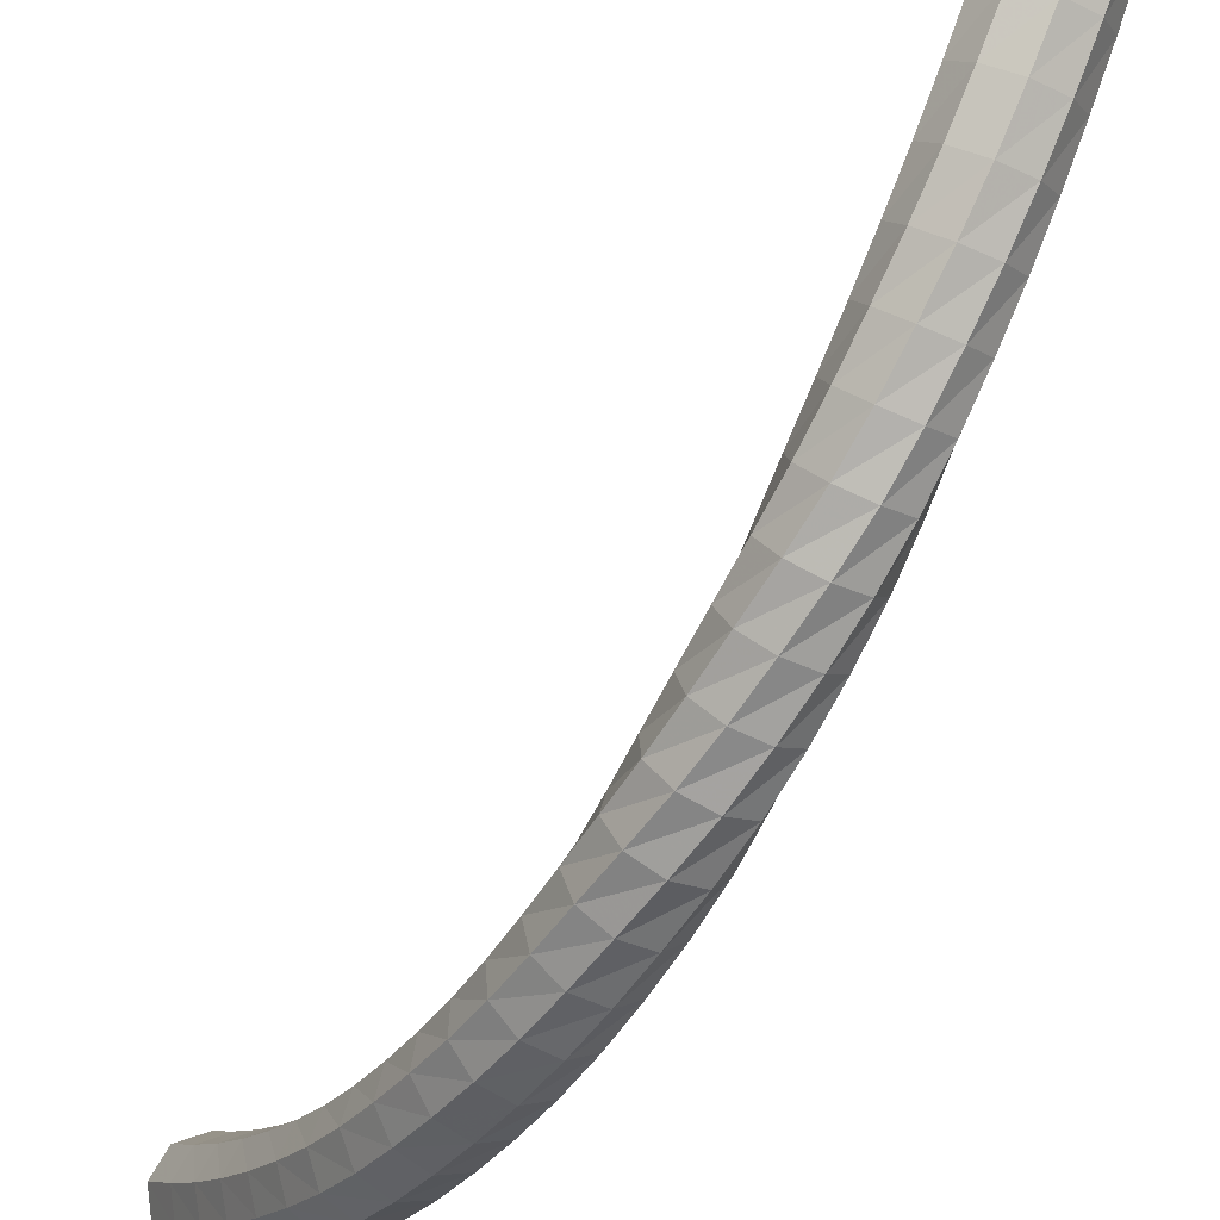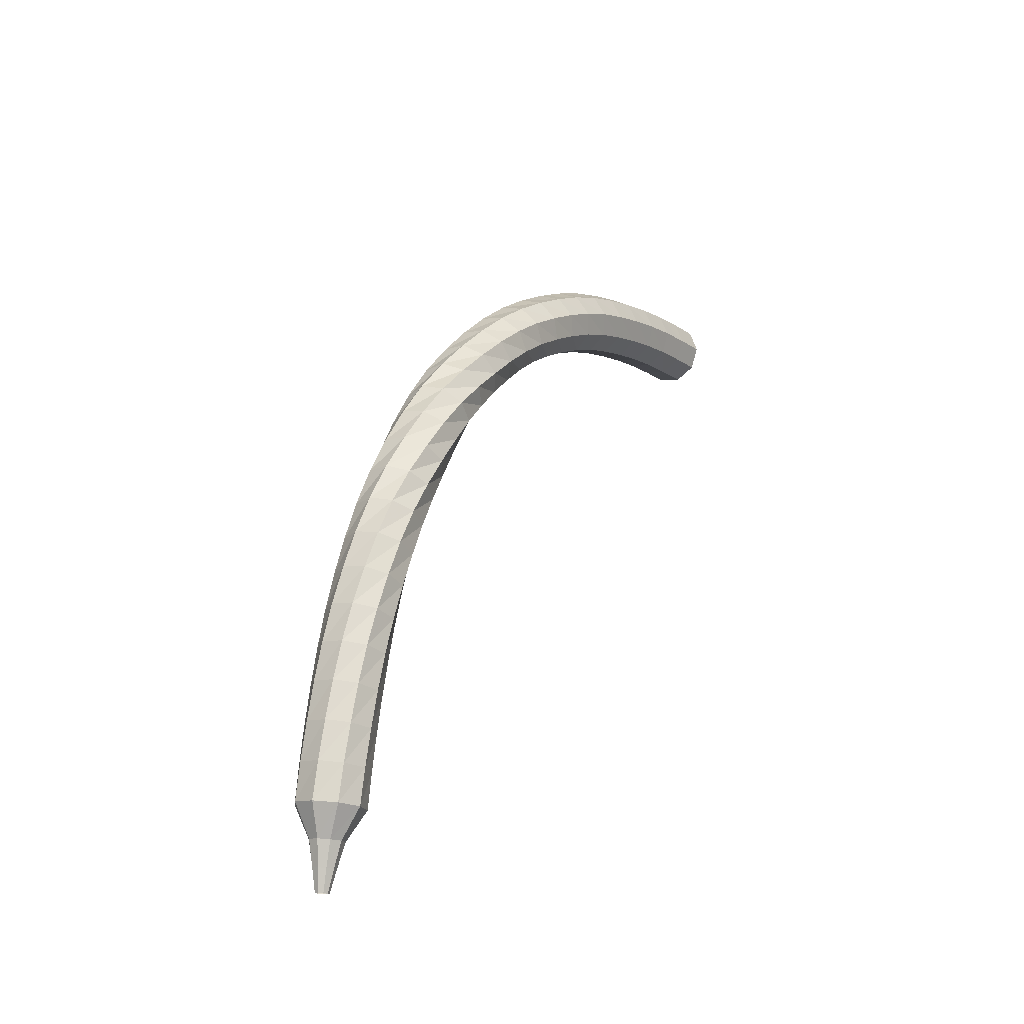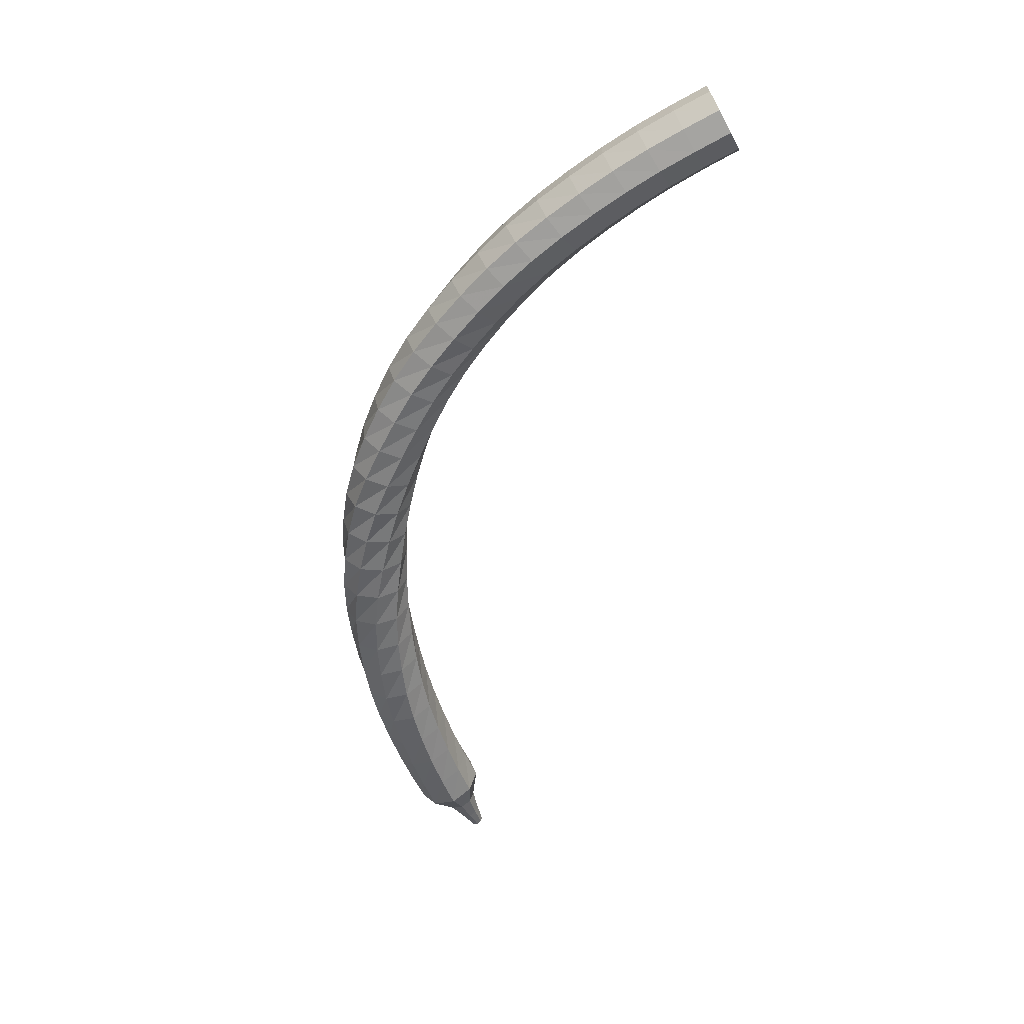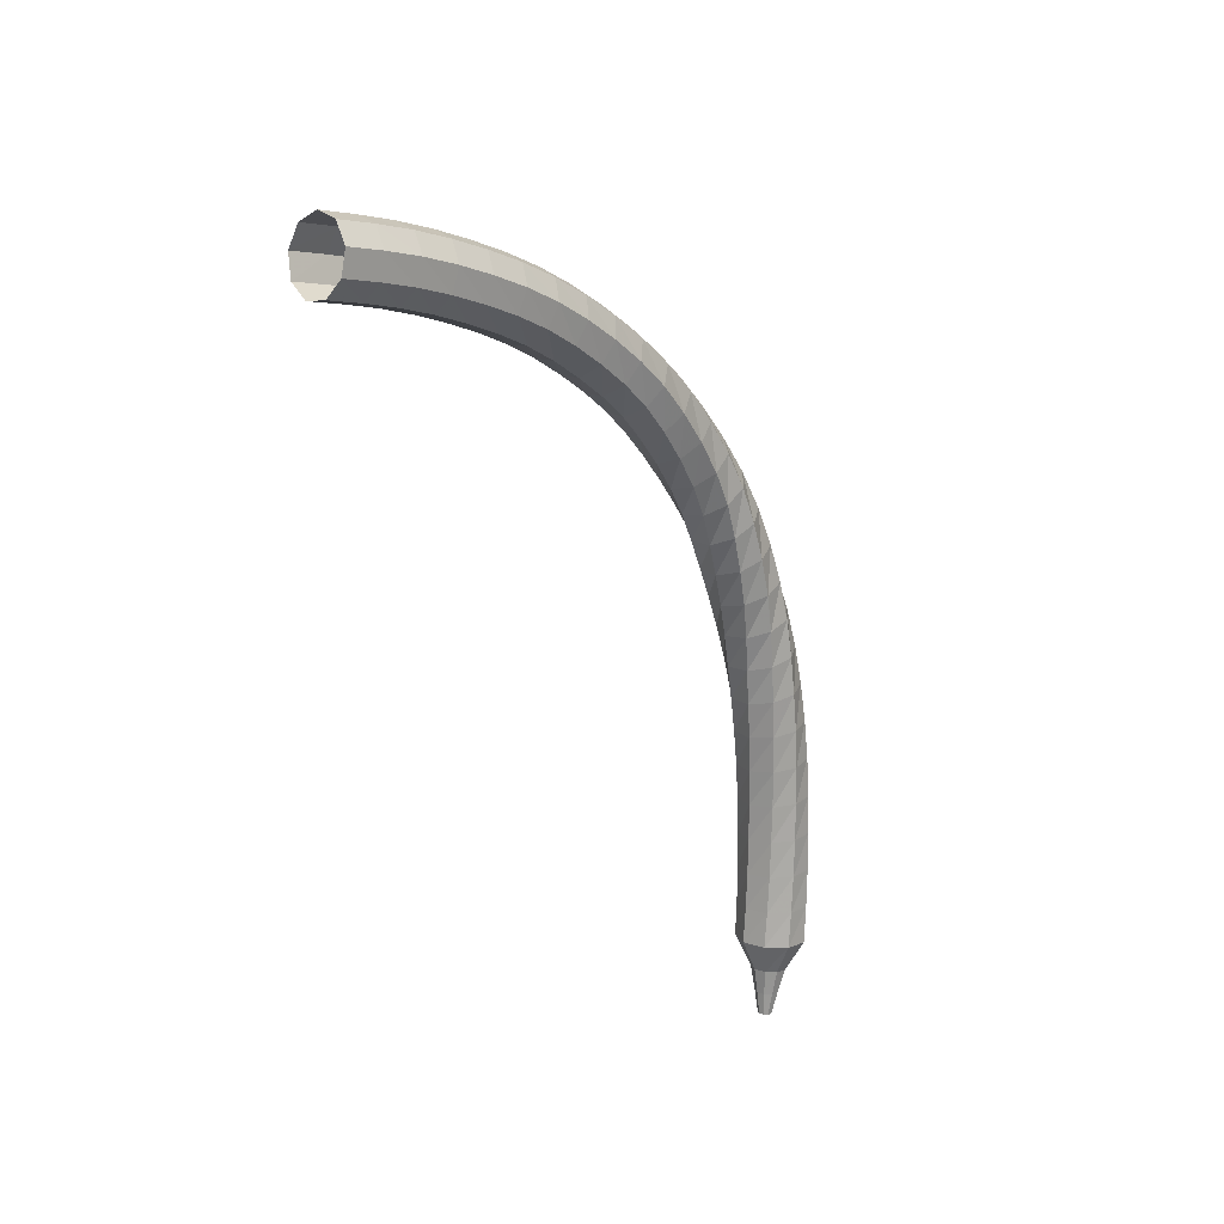
<metadata>
{"format":"obj","ext":"obj","renderer":"f3d","projection":"perspective","resolution":1024,"background":"white","views":[{"elev":-68.1,"azim":173.8,"up":"+Y"},{"elev":-49.3,"azim":14.4,"up":"+Z"},{"elev":16.3,"azim":67.7,"up":"+Z"},{"elev":44.4,"azim":-152.5,"up":"+Z"}]}
</metadata>
<code>
g tube1
v 112.3 103.5 163.8
v 112.7 103.7 163.1
v 113.5 103.6 162.7
v 114.2 103.2 162.8
v 114.6 102.6 163.4
v 114.4 102.3 164.1
v 113.8 102.2 164.7
v 113 102.5 164.8
v 112.4 103 164.5
v 112.3 103.5 163.8
v 111.8 102.4 163.1
v 112.2 102.7 162.4
v 113 102.5 162.1
v 113.7 102.1 162.2
v 114.1 101.6 162.8
v 113.9 101.2 163.5
v 113.3 101.1 164.1
v 112.5 101.4 164.2
v 111.9 101.9 163.8
v 111.8 102.4 163.1
v 111.3 101.4 162.5
v 111.7 101.6 161.8
v 112.5 101.5 161.4
v 113.2 101.1 161.5
v 113.6 100.5 162.1
v 113.4 100.1 162.8
v 112.7 100.1 163.4
v 111.9 100.4 163.5
v 111.4 100.9 163.1
v 111.3 101.4 162.5
v 110.8 100.4 161.7
v 111.3 100.7 161.1
v 112 100.6 160.7
v 112.7 100.1 160.8
v 113.1 99.51 161.4
v 112.8 99.09 162.1
v 112.2 99.02 162.6
v 111.4 99.34 162.8
v 110.8 99.9 162.4
v 110.8 100.4 161.7
v 110.3 99.5 161
v 110.8 99.77 160.3
v 111.5 99.63 160
v 112.2 99.15 160.1
v 112.5 98.54 160.6
v 112.3 98.1 161.3
v 111.6 98.02 161.8
v 110.8 98.36 162
v 110.3 98.94 161.6
v 110.3 99.5 161
v 109.8 98.6 160.2
v 110.3 98.89 159.5
v 111.1 98.74 159.2
v 111.7 98.24 159.3
v 112 97.6 159.8
v 111.7 97.14 160.5
v 111.1 97.07 161
v 110.3 97.41 161.1
v 109.8 98.02 160.8
v 109.8 98.6 160.2
v 109.3 97.78 159.3
v 109.8 98.08 158.7
v 110.6 97.92 158.4
v 111.2 97.38 158.5
v 111.5 96.71 159
v 111.2 96.23 159.6
v 110.5 96.15 160.1
v 109.7 96.53 160.2
v 109.2 97.17 159.9
v 109.3 97.78 159.3
v 108.8 97.04 158.4
v 109.3 97.34 157.8
v 110.1 97.16 157.5
v 110.8 96.59 157.6
v 110.9 95.89 158.1
v 110.6 95.39 158.7
v 109.9 95.32 159.1
v 109.1 95.72 159.2
v 108.7 96.4 158.9
v 108.8 97.04 158.4
v 108.3 96.37 157.4
v 108.9 96.67 156.9
v 109.7 96.46 156.6
v 110.3 95.86 156.7
v 110.4 95.13 157.1
v 110 94.62 157.7
v 109.2 94.57 158.1
v 108.5 95 158.2
v 108.1 95.71 157.9
v 108.3 96.37 157.4
v 107.8 95.76 156.4
v 108.4 96.05 155.9
v 109.2 95.82 155.6
v 109.7 95.17 155.7
v 109.8 94.42 156.1
v 109.4 93.92 156.6
v 108.6 93.89 157
v 107.9 94.36 157.1
v 107.6 95.1 156.9
v 107.8 95.76 156.4
v 107.3 95.26 155.3
v 108 95.52 154.8
v 108.8 95.23 154.6
v 109.3 94.55 154.7
v 109.3 93.78 155.1
v 108.8 93.28 155.5
v 108 93.3 155.9
v 107.3 93.81 156
v 107 94.59 155.8
v 107.3 95.26 155.3
v 106.9 94.87 154.2
v 107.6 95.08 153.8
v 108.3 94.73 153.6
v 108.8 93.99 153.6
v 108.7 93.21 154
v 108.1 92.75 154.4
v 107.3 92.83 154.7
v 106.7 93.4 154.8
v 106.5 94.21 154.6
v 106.9 94.87 154.2
v 106.4 94.57 153
v 107.2 94.71 152.7
v 107.9 94.3 152.5
v 108.3 93.52 152.5
v 108.1 92.74 152.8
v 107.5 92.33 153.2
v 106.7 92.48 153.5
v 106.1 93.11 153.6
v 106 93.94 153.4
v 106.4 94.57 153
v 106.1 94.34 151.9
v 106.8 94.4 151.5
v 107.5 93.91 151.3
v 107.8 93.1 151.4
v 107.5 92.34 151.7
v 106.8 92 152
v 106 92.23 152.3
v 105.5 92.92 152.4
v 105.5 93.76 152.2
v 106.1 94.34 151.9
v 105.7 94.21 150.6
v 106.5 94.15 150.3
v 107.1 93.56 150.2
v 107.2 92.71 150.2
v 106.8 92.01 150.5
v 106.1 91.77 150.8
v 105.3 92.12 151.1
v 105 92.88 151.1
v 105.1 93.71 151
v 105.7 94.21 150.6
v 105.5 94.16 149.4
v 106.3 93.95 149.1
v 106.7 93.25 149
v 106.7 92.4 149
v 106.1 91.79 149.3
v 105.4 91.7 149.6
v 104.7 92.18 149.8
v 104.5 93.01 149.9
v 104.8 93.78 149.7
v 105.5 94.16 149.4
v 105.2 94.16 148.2
v 106 93.81 147.9
v 106.3 93.04 147.8
v 106.1 92.21 147.8
v 105.5 91.71 148
v 104.7 91.77 148.3
v 104.1 92.36 148.6
v 104 93.21 148.6
v 104.5 93.92 148.5
v 105.2 94.16 148.2
v 105 94.19 146.9
v 105.7 93.73 146.7
v 105.9 92.92 146.5
v 105.5 92.13 146.6
v 104.8 91.74 146.8
v 104 91.93 147.1
v 103.6 92.61 147.3
v 103.6 93.46 147.4
v 104.2 94.09 147.2
v 105 94.19 146.9
v 104.8 94.27 145.7
v 105.3 93.69 145.4
v 105.4 92.86 145.3
v 104.9 92.14 145.3
v 104.1 91.89 145.5
v 103.4 92.21 145.9
v 103.1 92.97 146.1
v 103.3 93.79 146.1
v 104 94.31 146
v 104.8 94.27 145.7
v 104.5 94.4 144.5
v 105 93.74 144.2
v 104.9 92.91 144
v 104.3 92.28 144.1
v 103.5 92.16 144.3
v 102.9 92.6 144.6
v 102.7 93.4 144.9
v 103 94.18 144.9
v 103.7 94.57 144.8
v 104.5 94.4 144.5
v 104.3 94.62 143.2
v 104.6 93.91 142.9
v 104.4 93.09 142.8
v 103.8 92.55 142.8
v 103 92.53 143.1
v 102.4 93.04 143.4
v 102.3 93.85 143.7
v 102.7 94.58 143.7
v 103.5 94.88 143.5
v 104.3 94.62 143.2
v 104 94.9 142
v 104.3 94.17 141.7
v 104 93.37 141.5
v 103.3 92.89 141.6
v 102.5 92.95 141.8
v 101.9 93.51 142.2
v 101.9 94.32 142.5
v 102.4 95 142.5
v 103.2 95.23 142.3
v 104 94.9 142
v 103.7 95.23 140.8
v 103.9 94.48 140.5
v 103.5 93.72 140.3
v 102.8 93.31 140.3
v 102 93.43 140.6
v 101.5 94.04 141
v 101.6 94.84 141.3
v 102.2 95.47 141.3
v 103 95.62 141.2
v 103.7 95.23 140.8
v 103.4 95.64 139.6
v 103.5 94.88 139.2
v 103.1 94.16 139
v 102.4 93.8 139.1
v 101.6 93.98 139.4
v 101.2 94.61 139.8
v 101.3 95.4 140.1
v 101.9 95.98 140.2
v 102.7 96.07 140
v 103.4 95.64 139.6
v 103.1 96.11 138.4
v 103.2 95.36 138
v 102.7 94.66 137.8
v 101.9 94.35 137.9
v 101.2 94.57 138.2
v 100.8 95.22 138.6
v 101 95.99 139
v 101.7 96.52 139
v 102.5 96.57 138.8
v 103.1 96.11 138.4
v 102.8 96.64 137.3
v 102.9 95.89 136.9
v 102.4 95.22 136.7
v 101.6 94.94 136.7
v 100.8 95.19 137.1
v 100.5 95.84 137.5
v 100.7 96.6 137.8
v 101.4 97.1 137.9
v 102.2 97.12 137.7
v 102.8 96.64 137.3
v 102.5 97.2 136.1
v 102.5 96.46 135.7
v 102 95.82 135.5
v 101.2 95.57 135.6
v 100.5 95.85 135.9
v 100.2 96.51 136.3
v 100.4 97.24 136.7
v 101.1 97.72 136.8
v 102 97.7 136.5
v 102.5 97.2 136.1
v 102.3 97.8 135
v 102.3 97.06 134.6
v 101.7 96.44 134.4
v 100.9 96.22 134.4
v 100.2 96.52 134.8
v 99.89 97.18 135.3
v 100.2 97.9 135.6
v 100.9 98.34 135.7
v 101.7 98.3 135.5
v 102.3 97.8 135
v 101.5 98.11 134.1
v 101.4 97.75 133.9
v 101.2 97.45 133.7
v 100.7 97.35 133.8
v 100.4 97.5 134
v 100.3 97.83 134.2
v 100.4 98.18 134.4
v 100.8 98.4 134.4
v 101.2 98.37 134.3
v 101.5 98.11 134.1
v 101.1 98.51 133.3
v 101.1 98.26 133.2
v 100.9 98.07 133.1
v 100.6 98 133.1
v 100.4 98.11 133.3
v 100.3 98.33 133.4
v 100.4 98.56 133.5
v 100.6 98.7 133.6
v 100.9 98.68 133.5
v 101.1 98.51 133.3
v 100.8 98.87 132.7
v 100.8 98.73 132.6
v 100.6 98.61 132.5
v 100.5 98.57 132.6
v 100.3 98.63 132.6
v 100.3 98.77 132.7
v 100.3 98.91 132.8
v 100.5 98.99 132.8
v 100.7 98.98 132.8
v 100.8 98.87 132.7
f 1 2 12
f 12 11 1
f 2 3 13
f 13 12 2
f 3 4 14
f 14 13 3
f 4 5 15
f 15 14 4
f 5 6 16
f 16 15 5
f 6 7 17
f 17 16 6
f 7 8 18
f 18 17 7
f 8 9 19
f 19 18 8
f 9 10 20
f 20 19 9
f 11 12 22
f 22 21 11
f 12 13 23
f 23 22 12
f 13 14 24
f 24 23 13
f 14 15 25
f 25 24 14
f 15 16 26
f 26 25 15
f 16 17 27
f 27 26 16
f 17 18 28
f 28 27 17
f 18 19 29
f 29 28 18
f 19 20 30
f 30 29 19
f 21 22 32
f 32 31 21
f 22 23 33
f 33 32 22
f 23 24 34
f 34 33 23
f 24 25 35
f 35 34 24
f 25 26 36
f 36 35 25
f 26 27 37
f 37 36 26
f 27 28 38
f 38 37 27
f 28 29 39
f 39 38 28
f 29 30 40
f 40 39 29
f 31 32 42
f 42 41 31
f 32 33 43
f 43 42 32
f 33 34 44
f 44 43 33
f 34 35 45
f 45 44 34
f 35 36 46
f 46 45 35
f 36 37 47
f 47 46 36
f 37 38 48
f 48 47 37
f 38 39 49
f 49 48 38
f 39 40 50
f 50 49 39
f 41 42 52
f 52 51 41
f 42 43 53
f 53 52 42
f 43 44 54
f 54 53 43
f 44 45 55
f 55 54 44
f 45 46 56
f 56 55 45
f 46 47 57
f 57 56 46
f 47 48 58
f 58 57 47
f 48 49 59
f 59 58 48
f 49 50 60
f 60 59 49
f 51 52 62
f 62 61 51
f 52 53 63
f 63 62 52
f 53 54 64
f 64 63 53
f 54 55 65
f 65 64 54
f 55 56 66
f 66 65 55
f 56 57 67
f 67 66 56
f 57 58 68
f 68 67 57
f 58 59 69
f 69 68 58
f 59 60 70
f 70 69 59
f 61 62 72
f 72 71 61
f 62 63 73
f 73 72 62
f 63 64 74
f 74 73 63
f 64 65 75
f 75 74 64
f 65 66 76
f 76 75 65
f 66 67 77
f 77 76 66
f 67 68 78
f 78 77 67
f 68 69 79
f 79 78 68
f 69 70 80
f 80 79 69
f 71 72 82
f 82 81 71
f 72 73 83
f 83 82 72
f 73 74 84
f 84 83 73
f 74 75 85
f 85 84 74
f 75 76 86
f 86 85 75
f 76 77 87
f 87 86 76
f 77 78 88
f 88 87 77
f 78 79 89
f 89 88 78
f 79 80 90
f 90 89 79
f 81 82 92
f 92 91 81
f 82 83 93
f 93 92 82
f 83 84 94
f 94 93 83
f 84 85 95
f 95 94 84
f 85 86 96
f 96 95 85
f 86 87 97
f 97 96 86
f 87 88 98
f 98 97 87
f 88 89 99
f 99 98 88
f 89 90 100
f 100 99 89
f 91 92 102
f 102 101 91
f 92 93 103
f 103 102 92
f 93 94 104
f 104 103 93
f 94 95 105
f 105 104 94
f 95 96 106
f 106 105 95
f 96 97 107
f 107 106 96
f 97 98 108
f 108 107 97
f 98 99 109
f 109 108 98
f 99 100 110
f 110 109 99
f 101 102 112
f 112 111 101
f 102 103 113
f 113 112 102
f 103 104 114
f 114 113 103
f 104 105 115
f 115 114 104
f 105 106 116
f 116 115 105
f 106 107 117
f 117 116 106
f 107 108 118
f 118 117 107
f 108 109 119
f 119 118 108
f 109 110 120
f 120 119 109
f 111 112 122
f 122 121 111
f 112 113 123
f 123 122 112
f 113 114 124
f 124 123 113
f 114 115 125
f 125 124 114
f 115 116 126
f 126 125 115
f 116 117 127
f 127 126 116
f 117 118 128
f 128 127 117
f 118 119 129
f 129 128 118
f 119 120 130
f 130 129 119
f 121 122 132
f 132 131 121
f 122 123 133
f 133 132 122
f 123 124 134
f 134 133 123
f 124 125 135
f 135 134 124
f 125 126 136
f 136 135 125
f 126 127 137
f 137 136 126
f 127 128 138
f 138 137 127
f 128 129 139
f 139 138 128
f 129 130 140
f 140 139 129
f 131 132 142
f 142 141 131
f 132 133 143
f 143 142 132
f 133 134 144
f 144 143 133
f 134 135 145
f 145 144 134
f 135 136 146
f 146 145 135
f 136 137 147
f 147 146 136
f 137 138 148
f 148 147 137
f 138 139 149
f 149 148 138
f 139 140 150
f 150 149 139
f 141 142 152
f 152 151 141
f 142 143 153
f 153 152 142
f 143 144 154
f 154 153 143
f 144 145 155
f 155 154 144
f 145 146 156
f 156 155 145
f 146 147 157
f 157 156 146
f 147 148 158
f 158 157 147
f 148 149 159
f 159 158 148
f 149 150 160
f 160 159 149
f 151 152 162
f 162 161 151
f 152 153 163
f 163 162 152
f 153 154 164
f 164 163 153
f 154 155 165
f 165 164 154
f 155 156 166
f 166 165 155
f 156 157 167
f 167 166 156
f 157 158 168
f 168 167 157
f 158 159 169
f 169 168 158
f 159 160 170
f 170 169 159
f 161 162 172
f 172 171 161
f 162 163 173
f 173 172 162
f 163 164 174
f 174 173 163
f 164 165 175
f 175 174 164
f 165 166 176
f 176 175 165
f 166 167 177
f 177 176 166
f 167 168 178
f 178 177 167
f 168 169 179
f 179 178 168
f 169 170 180
f 180 179 169
f 171 172 182
f 182 181 171
f 172 173 183
f 183 182 172
f 173 174 184
f 184 183 173
f 174 175 185
f 185 184 174
f 175 176 186
f 186 185 175
f 176 177 187
f 187 186 176
f 177 178 188
f 188 187 177
f 178 179 189
f 189 188 178
f 179 180 190
f 190 189 179
f 181 182 192
f 192 191 181
f 182 183 193
f 193 192 182
f 183 184 194
f 194 193 183
f 184 185 195
f 195 194 184
f 185 186 196
f 196 195 185
f 186 187 197
f 197 196 186
f 187 188 198
f 198 197 187
f 188 189 199
f 199 198 188
f 189 190 200
f 200 199 189
f 191 192 202
f 202 201 191
f 192 193 203
f 203 202 192
f 193 194 204
f 204 203 193
f 194 195 205
f 205 204 194
f 195 196 206
f 206 205 195
f 196 197 207
f 207 206 196
f 197 198 208
f 208 207 197
f 198 199 209
f 209 208 198
f 199 200 210
f 210 209 199
f 201 202 212
f 212 211 201
f 202 203 213
f 213 212 202
f 203 204 214
f 214 213 203
f 204 205 215
f 215 214 204
f 205 206 216
f 216 215 205
f 206 207 217
f 217 216 206
f 207 208 218
f 218 217 207
f 208 209 219
f 219 218 208
f 209 210 220
f 220 219 209
f 211 212 222
f 222 221 211
f 212 213 223
f 223 222 212
f 213 214 224
f 224 223 213
f 214 215 225
f 225 224 214
f 215 216 226
f 226 225 215
f 216 217 227
f 227 226 216
f 217 218 228
f 228 227 217
f 218 219 229
f 229 228 218
f 219 220 230
f 230 229 219
f 221 222 232
f 232 231 221
f 222 223 233
f 233 232 222
f 223 224 234
f 234 233 223
f 224 225 235
f 235 234 224
f 225 226 236
f 236 235 225
f 226 227 237
f 237 236 226
f 227 228 238
f 238 237 227
f 228 229 239
f 239 238 228
f 229 230 240
f 240 239 229
f 231 232 242
f 242 241 231
f 232 233 243
f 243 242 232
f 233 234 244
f 244 243 233
f 234 235 245
f 245 244 234
f 235 236 246
f 246 245 235
f 236 237 247
f 247 246 236
f 237 238 248
f 248 247 237
f 238 239 249
f 249 248 238
f 239 240 250
f 250 249 239
f 241 242 252
f 252 251 241
f 242 243 253
f 253 252 242
f 243 244 254
f 254 253 243
f 244 245 255
f 255 254 244
f 245 246 256
f 256 255 245
f 246 247 257
f 257 256 246
f 247 248 258
f 258 257 247
f 248 249 259
f 259 258 248
f 249 250 260
f 260 259 249
f 251 252 262
f 262 261 251
f 252 253 263
f 263 262 252
f 253 254 264
f 264 263 253
f 254 255 265
f 265 264 254
f 255 256 266
f 266 265 255
f 256 257 267
f 267 266 256
f 257 258 268
f 268 267 257
f 258 259 269
f 269 268 258
f 259 260 270
f 270 269 259
f 261 262 272
f 272 271 261
f 262 263 273
f 273 272 262
f 263 264 274
f 274 273 263
f 264 265 275
f 275 274 264
f 265 266 276
f 276 275 265
f 266 267 277
f 277 276 266
f 267 268 278
f 278 277 267
f 268 269 279
f 279 278 268
f 269 270 280
f 280 279 269
f 271 272 282
f 282 281 271
f 272 273 283
f 283 282 272
f 273 274 284
f 284 283 273
f 274 275 285
f 285 284 274
f 275 276 286
f 286 285 275
f 276 277 287
f 287 286 276
f 277 278 288
f 288 287 277
f 278 279 289
f 289 288 278
f 279 280 290
f 290 289 279
f 281 282 292
f 292 291 281
f 282 283 293
f 293 292 282
f 283 284 294
f 294 293 283
f 284 285 295
f 295 294 284
f 285 286 296
f 296 295 285
f 286 287 297
f 297 296 286
f 287 288 298
f 298 297 287
f 288 289 299
f 299 298 288
f 289 290 300
f 300 299 289
f 291 292 302
f 302 301 291
f 292 293 303
f 303 302 292
f 293 294 304
f 304 303 293
f 294 295 305
f 305 304 294
f 295 296 306
f 306 305 295
f 296 297 307
f 307 306 296
f 297 298 308
f 308 307 297
f 298 299 309
f 309 308 298
f 299 300 310
f 310 309 299
g

</code>
